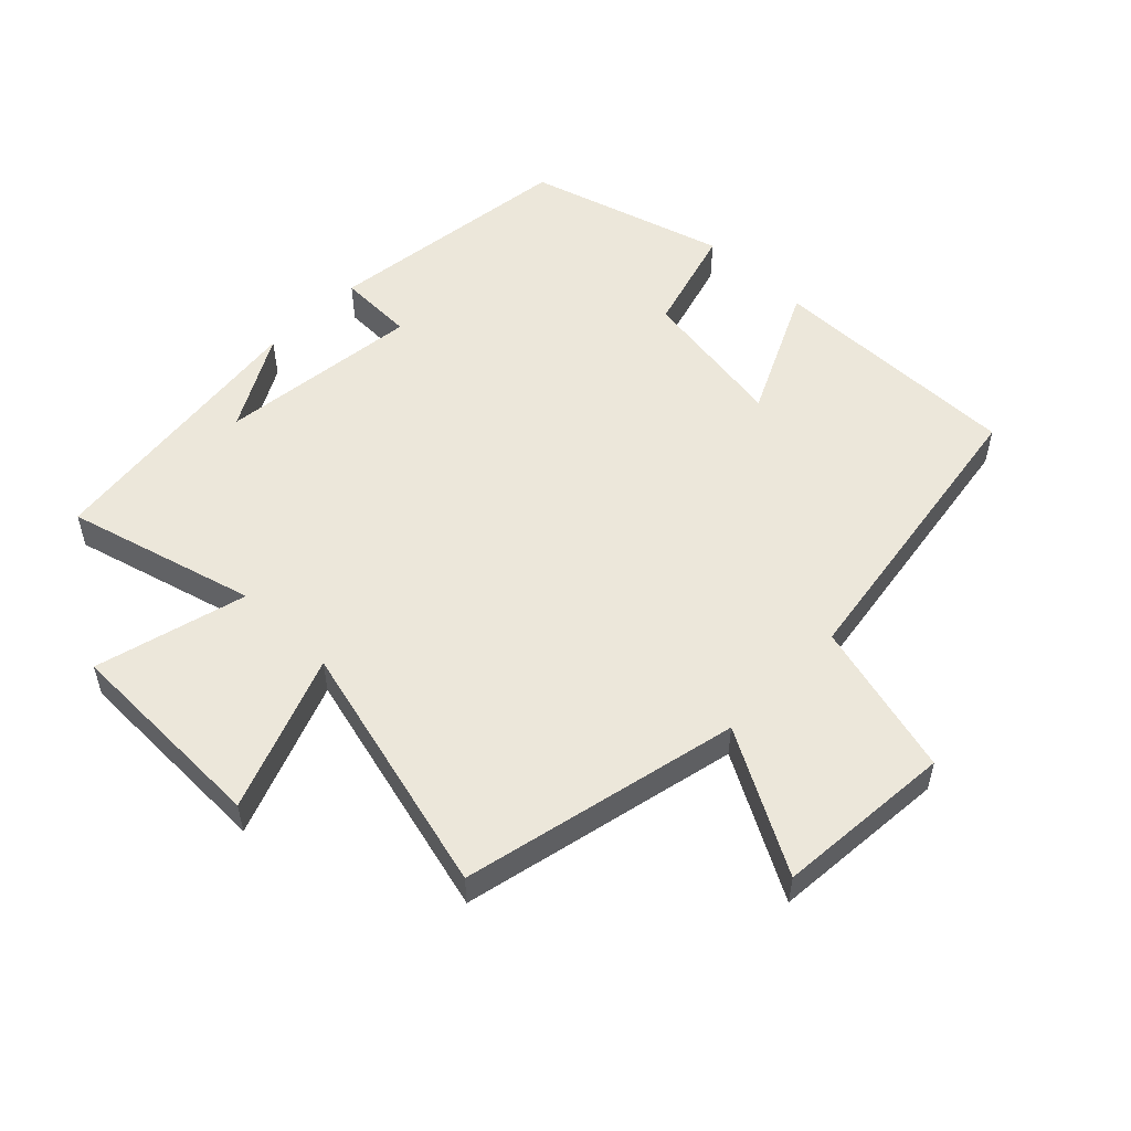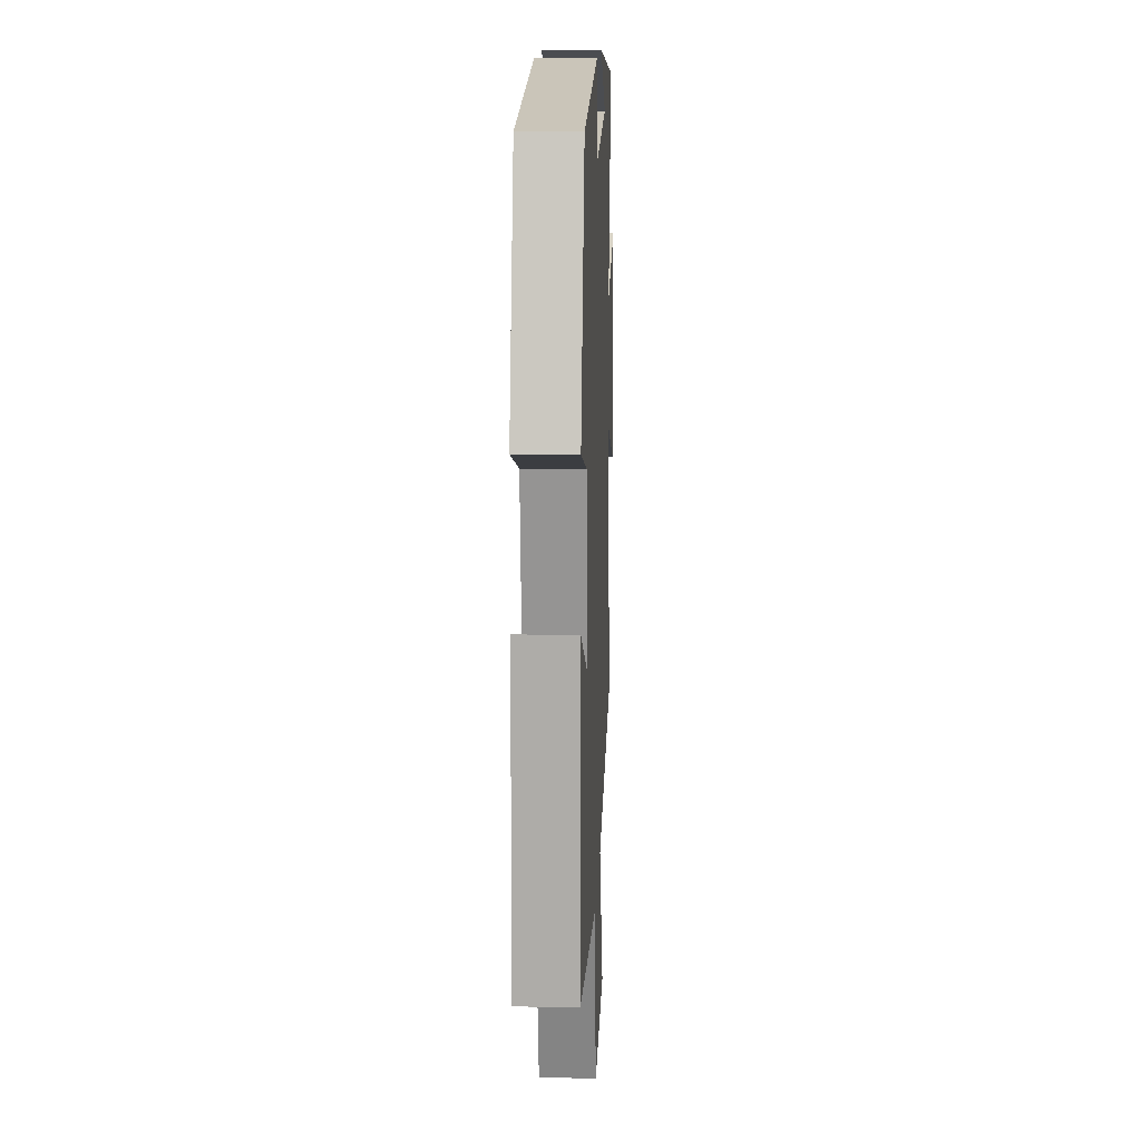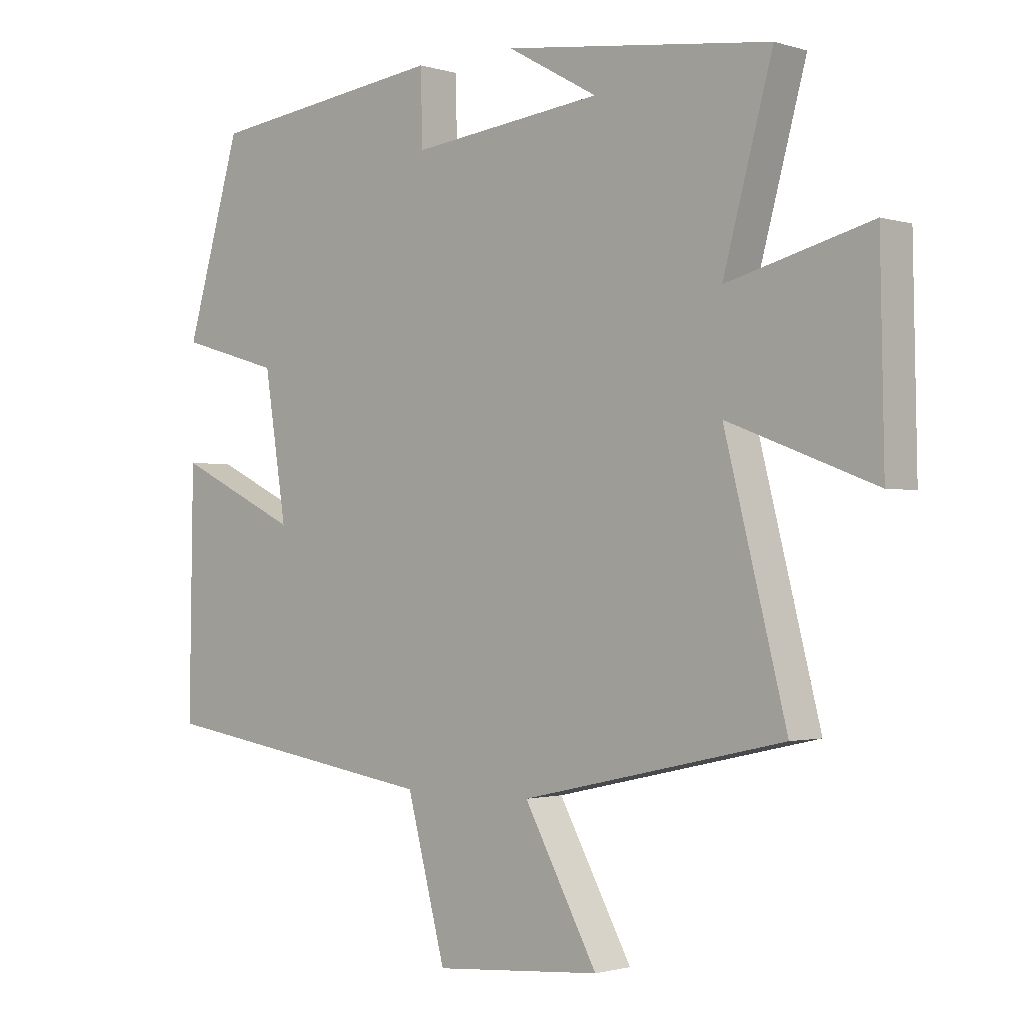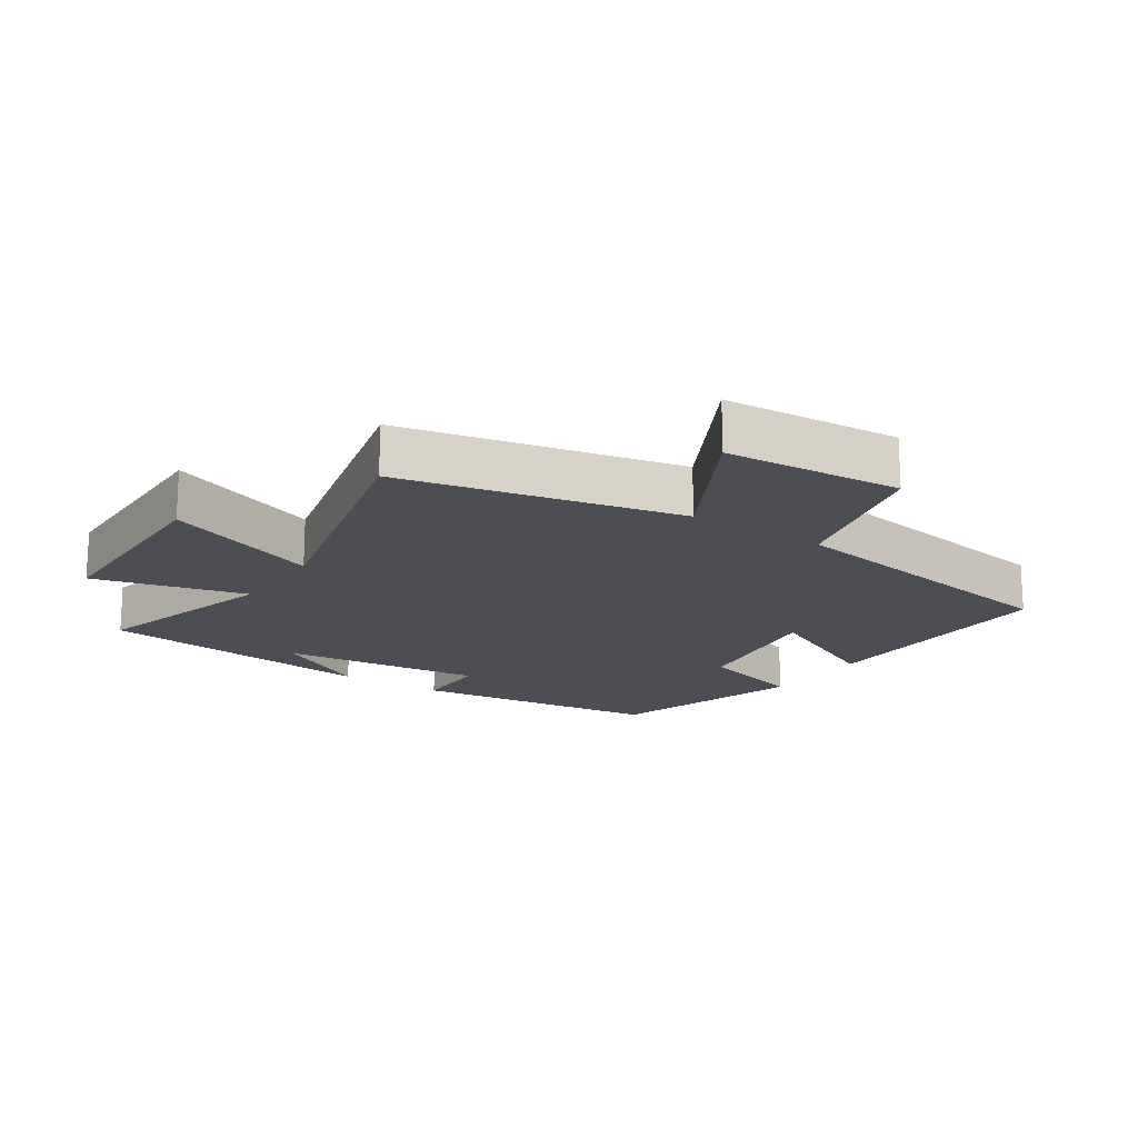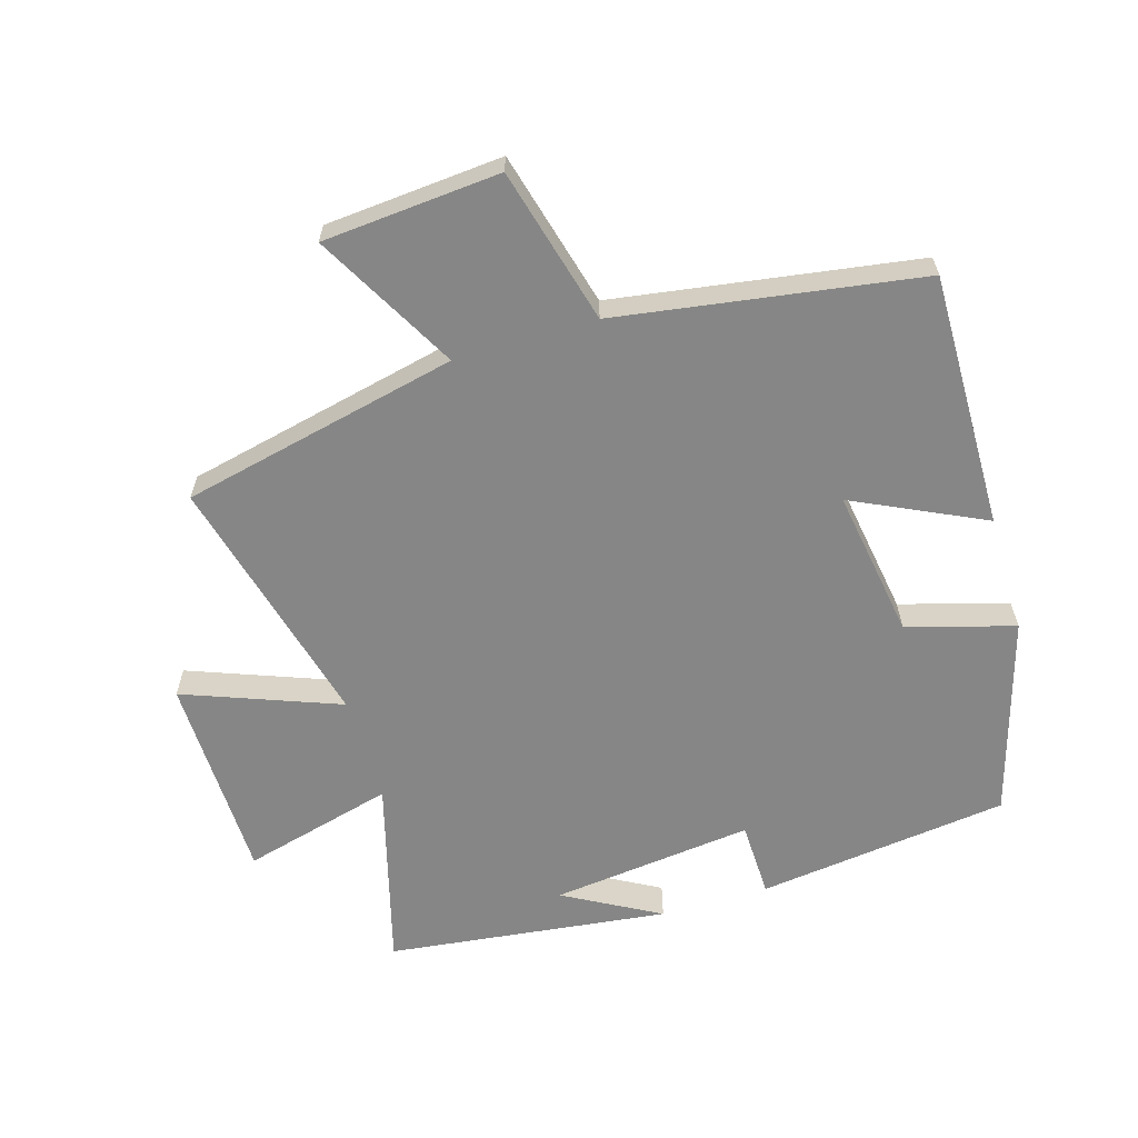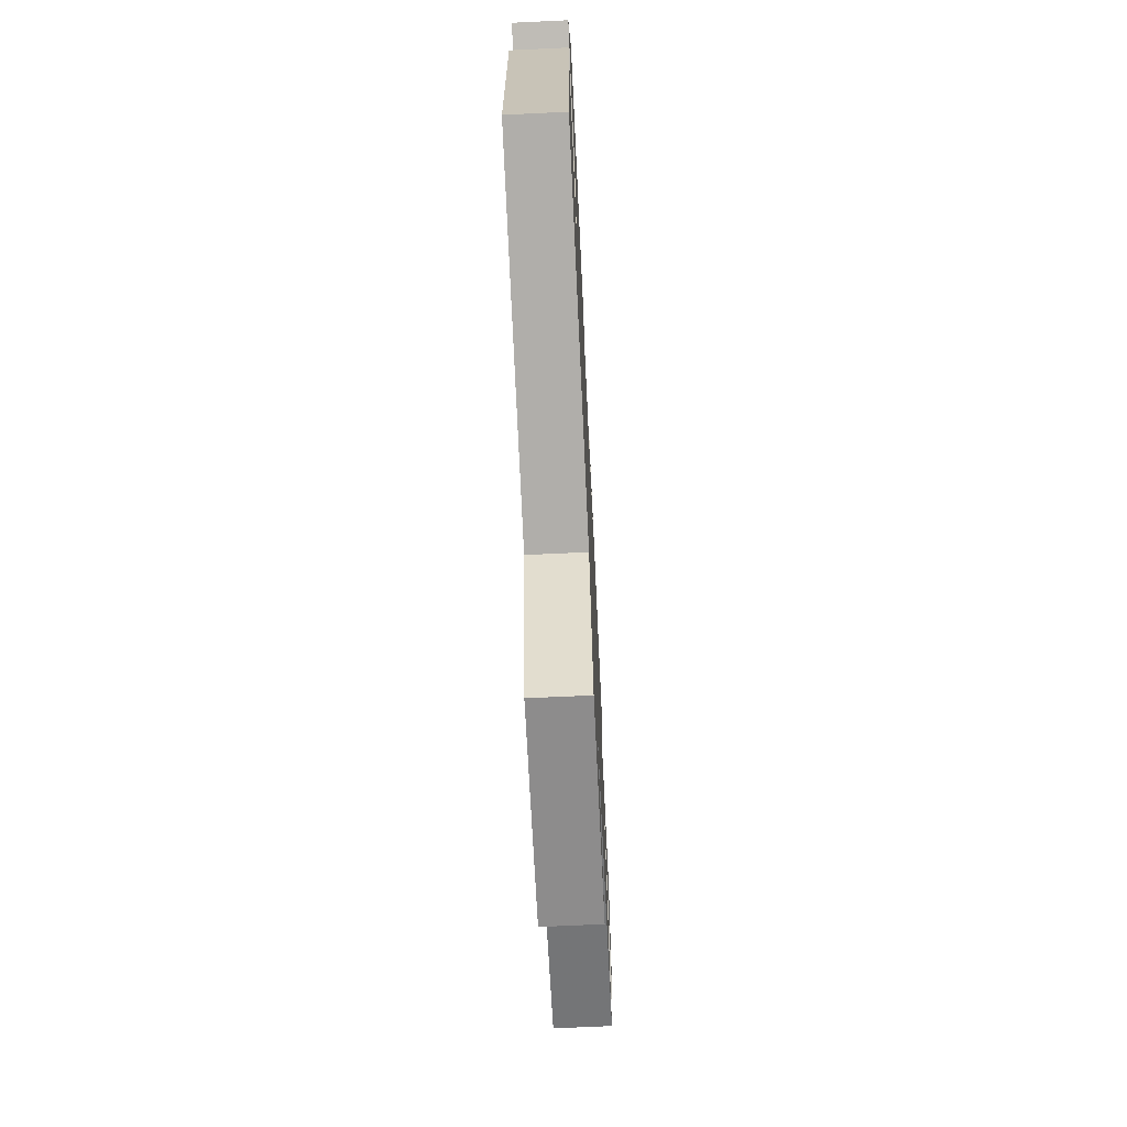
<metadata>
{"format":"obj","ext":"obj","renderer":"f3d","projection":"perspective","resolution":1024,"background":"white","views":[{"elev":53.5,"azim":134.4,"up":"+Y"},{"elev":13.6,"azim":-87.7,"up":"+Z"},{"elev":-1.4,"azim":42.2,"up":"+Z"},{"elev":-17.3,"azim":145.9,"up":"+Y"},{"elev":-62.1,"azim":-163.3,"up":"+Y"},{"elev":-68.9,"azim":-87.3,"up":"+Z"}]}
</metadata>
<code>
v 0.6 0.07 -0.405
v 0.174 0.07 -0.5
v 0.293 0.07 -0.717
v 0.021 0.07 -0.739
v -0.042 0.07 -0.5
v -0.506 0.07 -0.428
v -0.5 0.07 -0.036
v -0.299 0.07 -0.132
v -0.335 0.07 0.098
v -0.5 0.07 0.146
v -0.41 0.07 0.451
v -0.022 0.07 0.5
v -0.019 0.07 0.382
v 0.293 0.07 0.418
v 0.146 0.07 0.5
v 0.58 0.07 0.447
v 0.5 0.07 0.156
v 0.733 0.07 0.217
v 0.739 0.07 -0.103
v 0.5 0.07 -0.012
v 0.6 0 -0.405
v 0.174 0 -0.5
v 0.293 0 -0.717
v 0.021 0 -0.739
v -0.042 0 -0.5
v -0.506 0 -0.428
v -0.5 0 -0.036
v -0.299 0 -0.132
v -0.335 0 0.098
v -0.5 0 0.146
v -0.41 0 0.451
v -0.022 0 0.5
v -0.019 0 0.382
v 0.293 0 0.418
v 0.146 0 0.5
v 0.58 0 0.447
v 0.5 0 0.156
v 0.733 0 0.217
v 0.739 0 -0.103
v 0.5 0 -0.012
f 17 18 19 20
f 14 15 16
f 13 14 16 17
f 11 12 13
f 10 11 13
f 9 10 13
f 13 17 20
f 9 13 20
f 8 9 20
f 5 6 7 8
f 2 3 4 5
f 5 8 20
f 2 5 20
f 1 2 20
f 40 39 38 37
f 36 35 34
f 37 36 34 33
f 33 32 31
f 33 31 30
f 33 30 29
f 40 37 33
f 40 33 29
f 40 29 28
f 28 27 26 25
f 25 24 23 22
f 40 28 25
f 40 25 22
f 40 22 21
f 1 21 22 2
f 2 22 23 3
f 3 23 24 4
f 4 24 25 5
f 5 25 26 6
f 6 26 27 7
f 7 27 28 8
f 8 28 29 9
f 9 29 30 10
f 10 30 31 11
f 11 31 32 12
f 12 32 33 13
f 13 33 34 14
f 14 34 35 15
f 15 35 36 16
f 16 36 37 17
f 17 37 38 18
f 18 38 39 19
f 19 39 40 20
f 20 40 21 1

</code>
